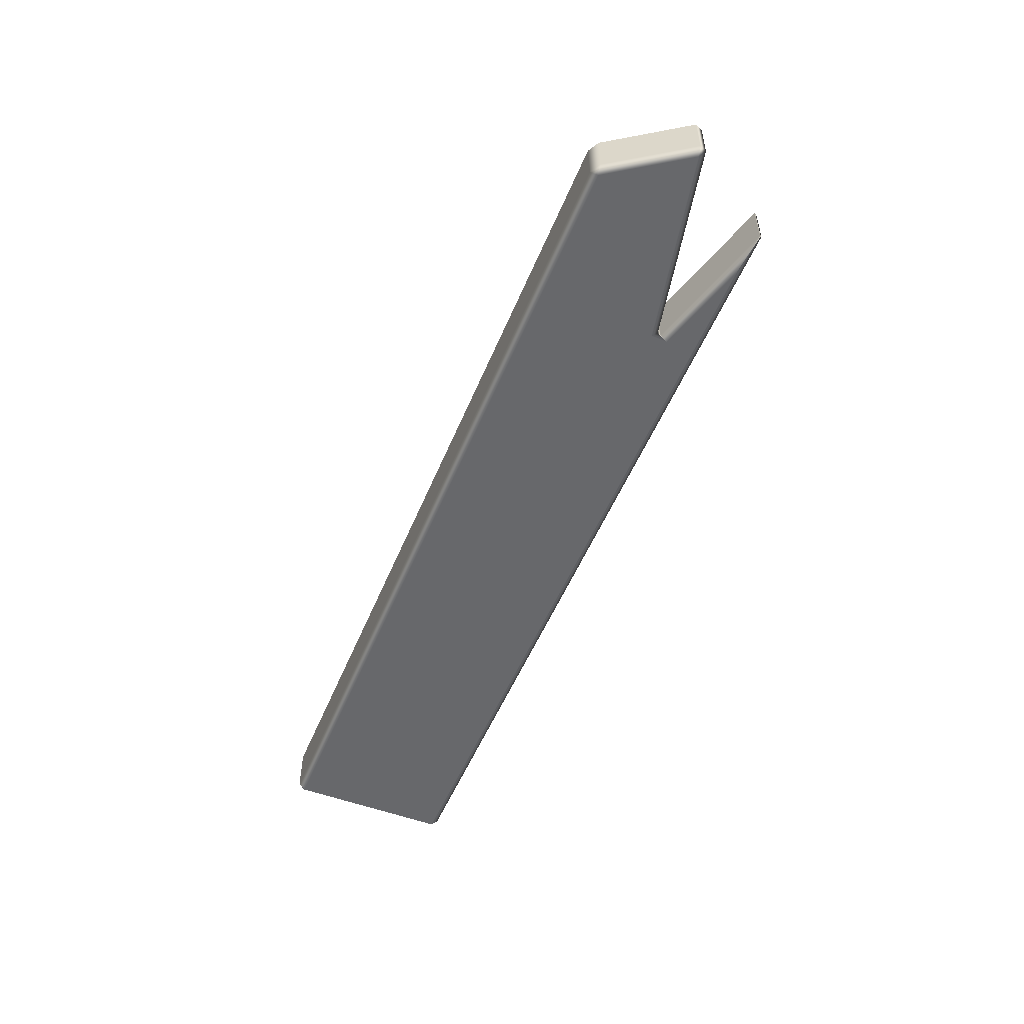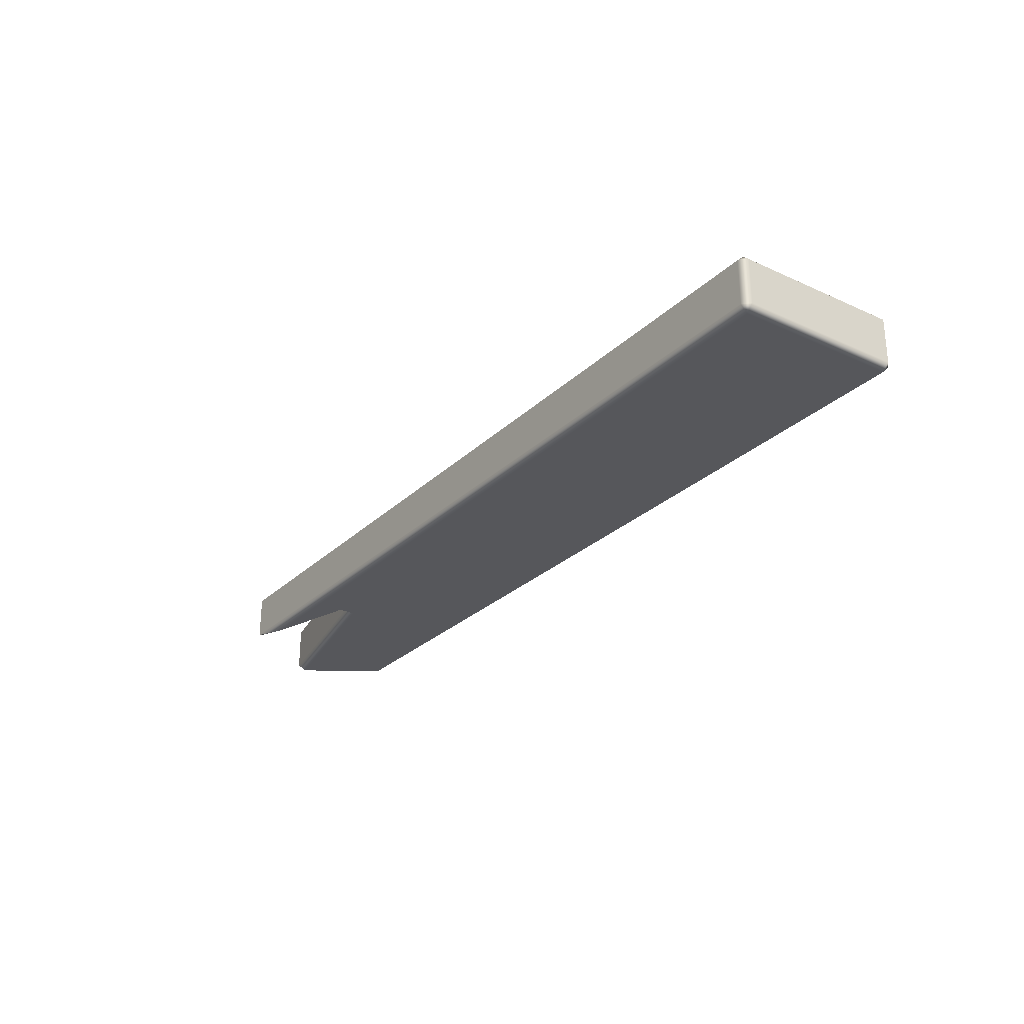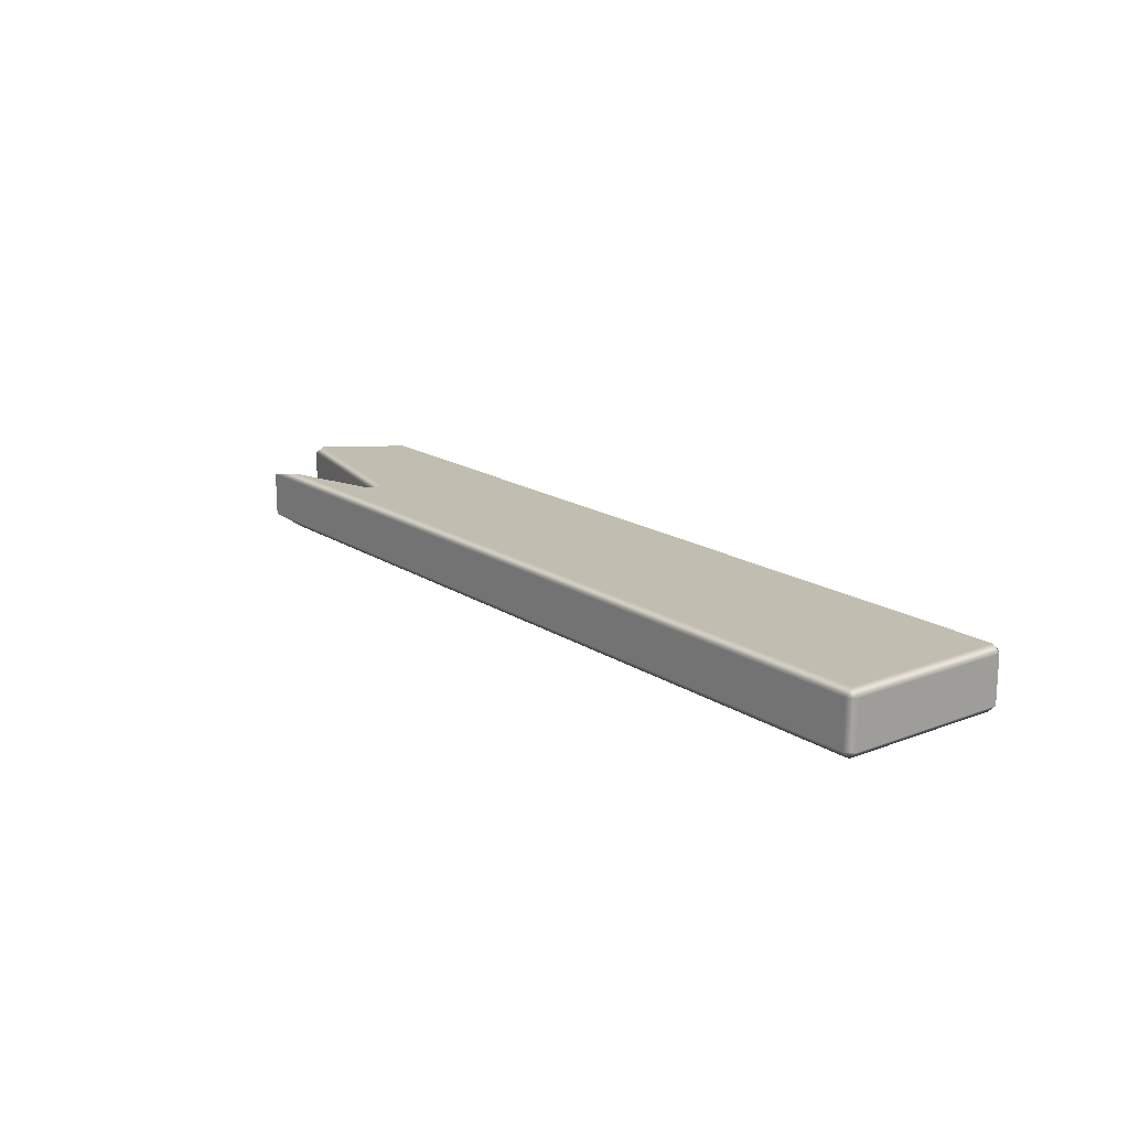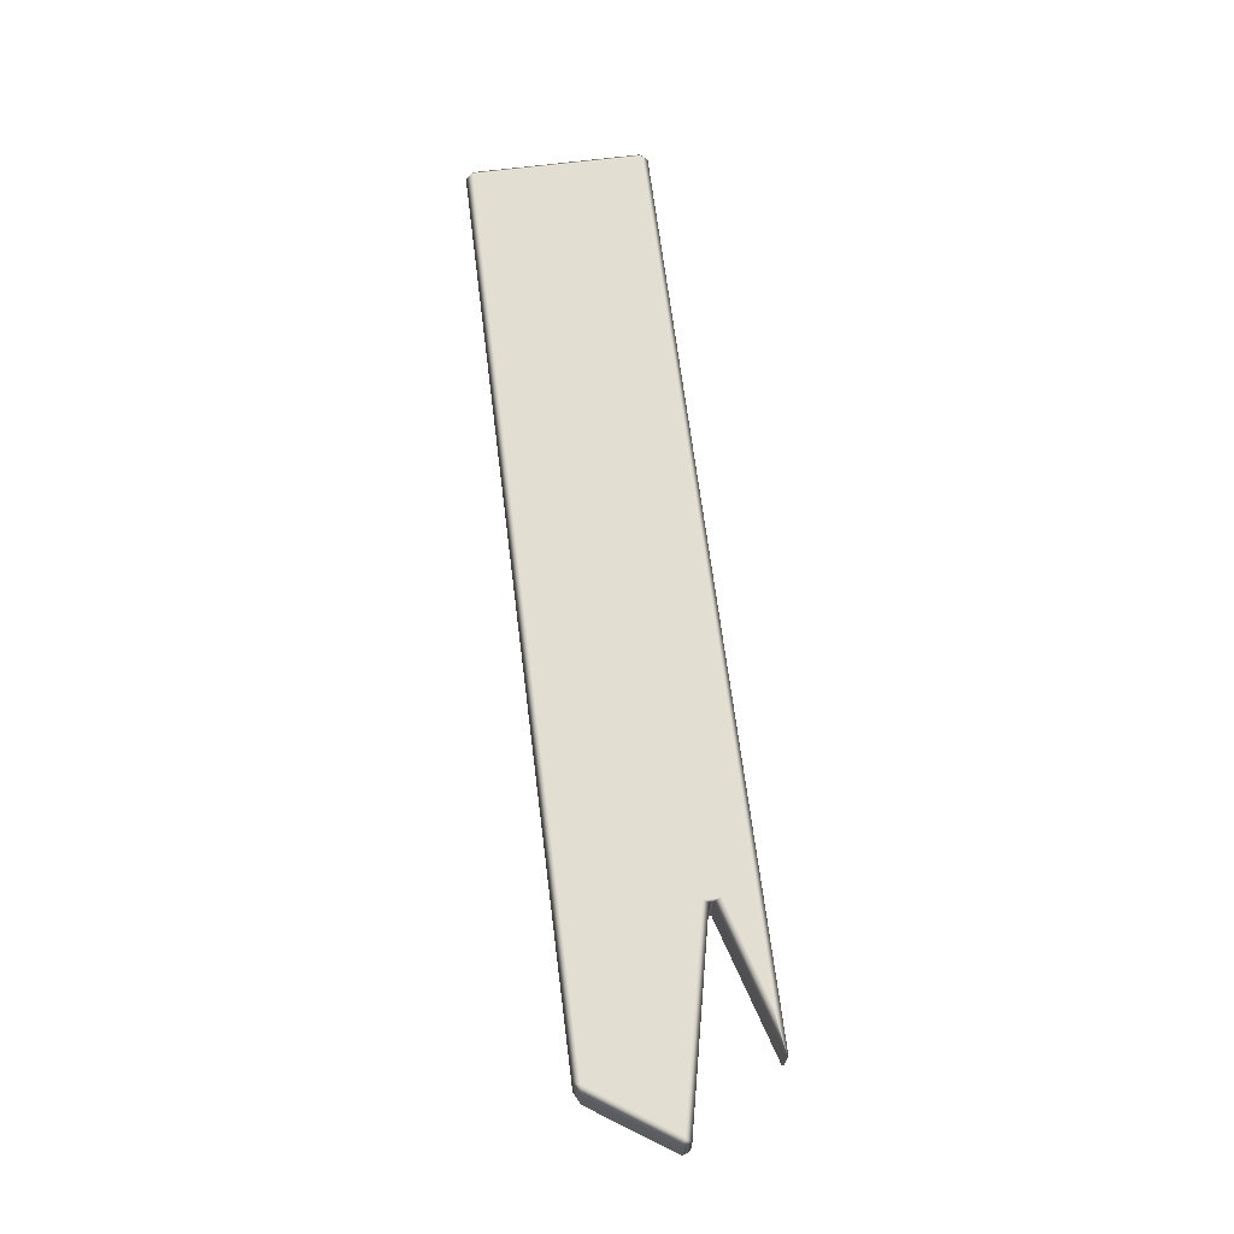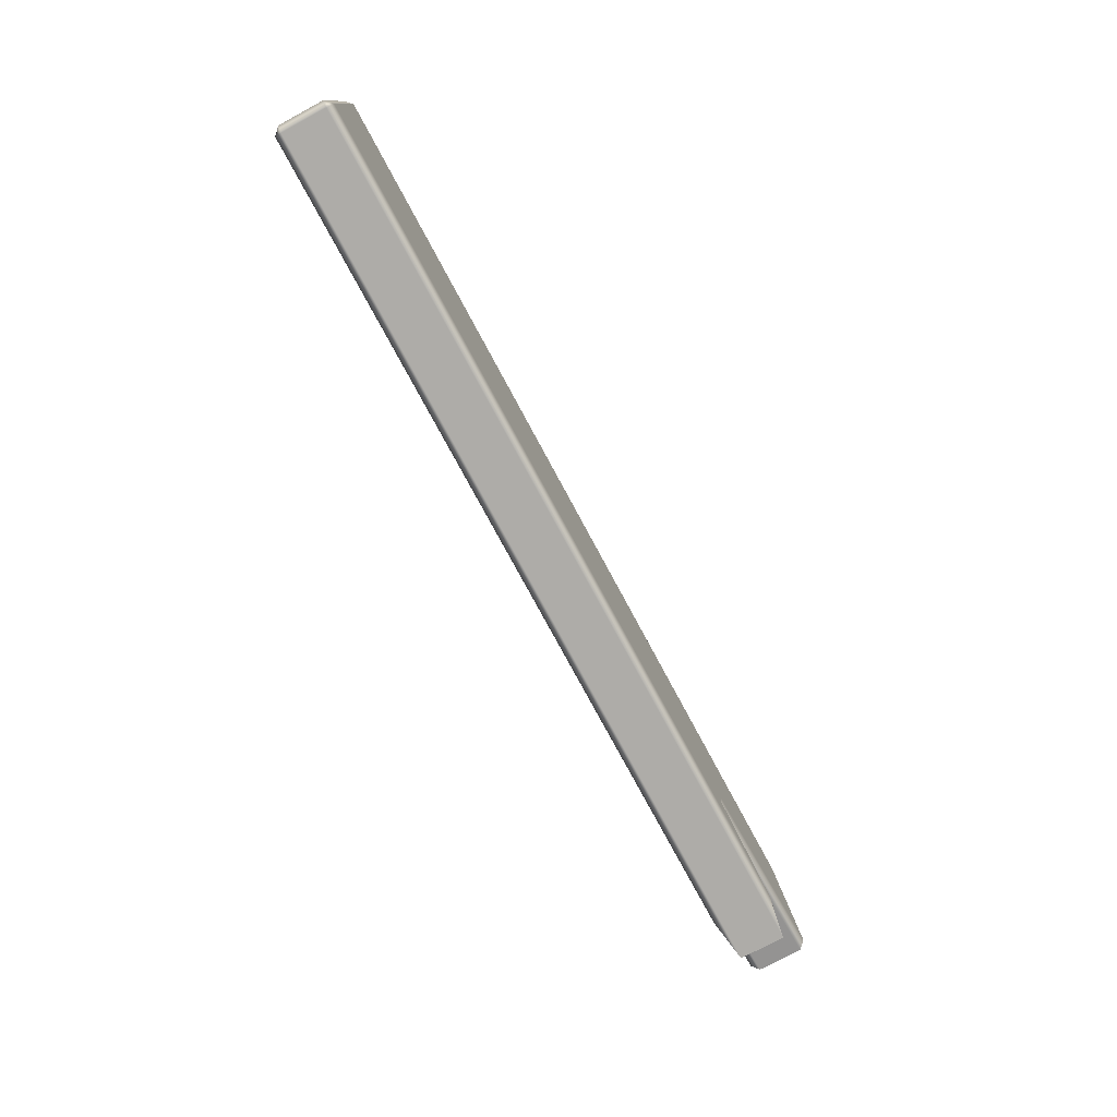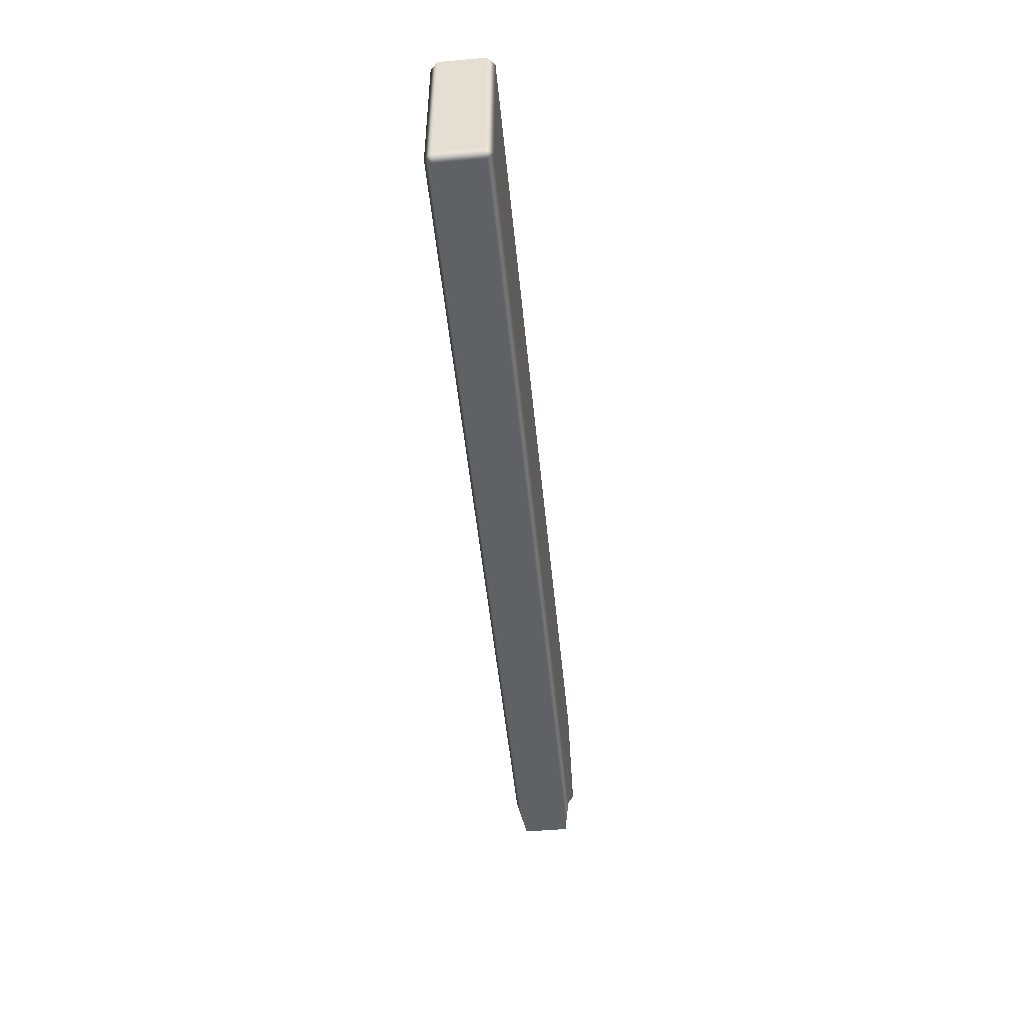
<metadata>
{"format":"obj","ext":"obj","renderer":"f3d","projection":"perspective","resolution":1024,"background":"white","views":[{"elev":-52.5,"azim":67.9,"up":"+Y"},{"elev":-27.2,"azim":-125.1,"up":"+Y"},{"elev":17.0,"azim":-127.8,"up":"+Y"},{"elev":67.5,"azim":82.8,"up":"+Y"},{"elev":-77.0,"azim":-61.7,"up":"+Z"},{"elev":-49.4,"azim":-84.5,"up":"+Z"}]}
</metadata>
<code>
o Cube_Cube.001
v -0.7192 0 0.1568
v -0.7192 0.012 0.1688
v -0.7312 0.012 0.1568
v -0.7312 0.088 0.1568
v -0.7192 0.088 0.1688
v -0.7192 0.1 0.1568
v -0.7312 0.012 -0.1192
v -0.7192 0.012 -0.1313
v -0.7192 0 -0.1192
v -0.7192 0.1 -0.1192
v -0.7192 0.088 -0.1313
v -0.7312 0.088 -0.1192
v 0.687 0 -0.1192
v 0.7568 0.012 -0.1313
v 0.7573 0.012 -0.1278
v 0.687 0.1 -0.1192
v 0.7573 0.088 -0.1278
v 0.7568 0.088 -0.1313
v 0.7568 0.012 0.1688
v 0.7623 0 0.1568
v 0.7754 0.012 0.1588
v 0.7568 0.088 0.1688
v 0.7754 0.088 0.1588
v 0.7623 0.1 0.1568
v -0.7312 0.012 0.01875
v -0.7192 0 0.01875
v -0.7192 0.1 0.01875
v -0.7312 0.088 0.01875
v 0.8621 0.088 0.02874
v 0.857 0.088 0.01624
v 0.849 0.1 0.02678
v 0.8621 0.012 0.02874
v 0.849 0 0.02678
v 0.857 0.012 0.01624
v -0.7312 0.088 -0.05625
v -0.7192 0.1 -0.05625
v -0.7312 0.012 -0.05625
v -0.7192 0 -0.05625
v 0.5305 0.088 -0.05374
v 0.5302 0.088 -0.0597
v 0.5268 0.1 -0.07119
v 0.528 0.1 -0.042
v 0.5305 0.012 -0.05374
v 0.528 0 -0.042
v 0.5268 0 -0.07119
v 0.5302 0.012 -0.0597
f 16 10 36 41
f 26 33 20 1
f 8 11 18 14
f 31 27 6 24
f 9 13 45 44 38
f 42 41 36 27 31
f 30 34 43 39
f 19 22 5 2
f 15 17 40 46
f 37 35 12 7
f 38 44 33 26
f 25 28 35 37
f 23 21 32 29
f 1 2 3
f 4 5 6
f 7 8 9
f 10 11 12
f 13 14 15
f 16 17 18
f 19 20 21
f 22 23 24
f 29 30 31
f 32 33 34
f 39 40 41 42
f 43 44 45 46
f 26 1 3 25
f 2 5 4 3
f 36 10 12 35
f 11 8 7 12
f 13 9 8 14
f 24 6 5 22
f 10 16 18 11
f 1 20 19 2
f 31 24 23 29
f 32 21 20 33
f 22 19 21 23
f 17 15 14 18
f 38 26 25 37
f 6 27 28 4
f 42 31 30 39
f 43 34 33 44
f 27 36 35 28
f 9 38 37 7
f 16 41 40 17
f 15 46 45 13
f 29 32 34 30
f 39 43 46 40
f 3 4 28 25

</code>
